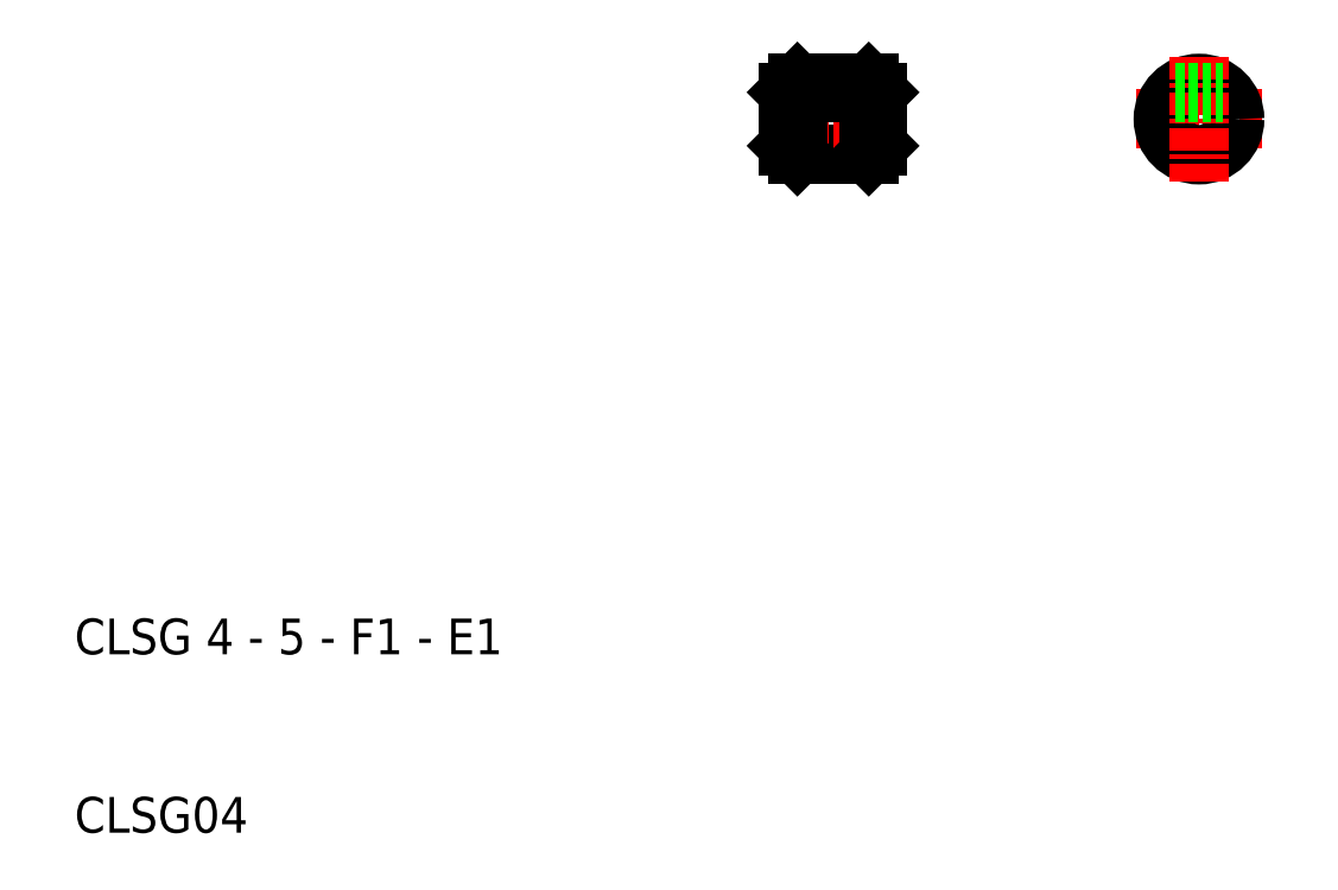
<metadata>
{"format":"dxf","ext":"dxf","renderer":"ezdxf+matplotlib","layout":"modelspace","background":"white","min_lineweight":24,"dpi":150}
</metadata>
<code>
0
SECTION
2
ENTITIES
0
TEXT
8
0
10
-38.57
20
141.4
30
0
40
2
1
CLSG 4 - 5 - F1 - E1
0
TEXT
8
0
10
-38.57
20
131.4
30
0
40
2
1
CLSG04
0
LINE
8
0
10
3.434
20
173.4
30
0
11
5.934
21
173.4
31
0
0
LINE
8
0
10
1.934
20
169.4
30
0
11
5.934
21
169.4
31
0
0
LINE
8
CENTER
10
-0.06649
20
171.4
30
0
11
7.934
21
171.4
31
0
0
LINE
8
0
10
1.934
20
173.4
30
0
11
1.934
21
169.4
31
0
0
LINE
8
0
10
1.434
20
172.9
30
0
11
1.434
21
169.9
31
0
0
LINE
8
0
10
1.434
20
169.9
30
0
11
1.934
21
169.4
31
0
0
LINE
8
0
10
1.434
20
172.9
30
0
11
1.934
21
173.4
31
0
0
LINE
8
0
10
3.434
20
172.9
30
0
11
3.434
21
173.4
31
0
0
LINE
8
0
10
2.434
20
172.9
30
0
11
3.434
21
172.9
31
0
0
LINE
8
0
10
2.434
20
173.4
30
0
11
2.434
21
172.9
31
0
0
LINE
8
0
10
1.934
20
173.4
30
0
11
2.434
21
173.4
31
0
0
LINE
8
0
10
6.434
20
172.9
30
0
11
6.434
21
169.9
31
0
0
LINE
8
0
10
5.934
20
173.4
30
0
11
5.934
21
169.4
31
0
0
LINE
8
0
10
6.434
20
169.9
30
0
11
5.934
21
169.4
31
0
0
LINE
8
0
10
6.434
20
172.9
30
0
11
5.934
21
173.4
31
0
0
LINE
8
CENTER
10
27.93
20
171.4
30
0
11
20.93
21
171.4
31
0
0
CIRCLE
8
0
10
24.43
20
171.4
30
0
40
2
0
LINE
8
CENTER
10
24.43
20
174.9
30
0
11
24.43
21
167.9
31
0
0
LINE
8
0
10
23.11
20
172.9
30
0
11
25.76
21
172.9
31
0
0
ENDSEC
0
EOF

</code>
